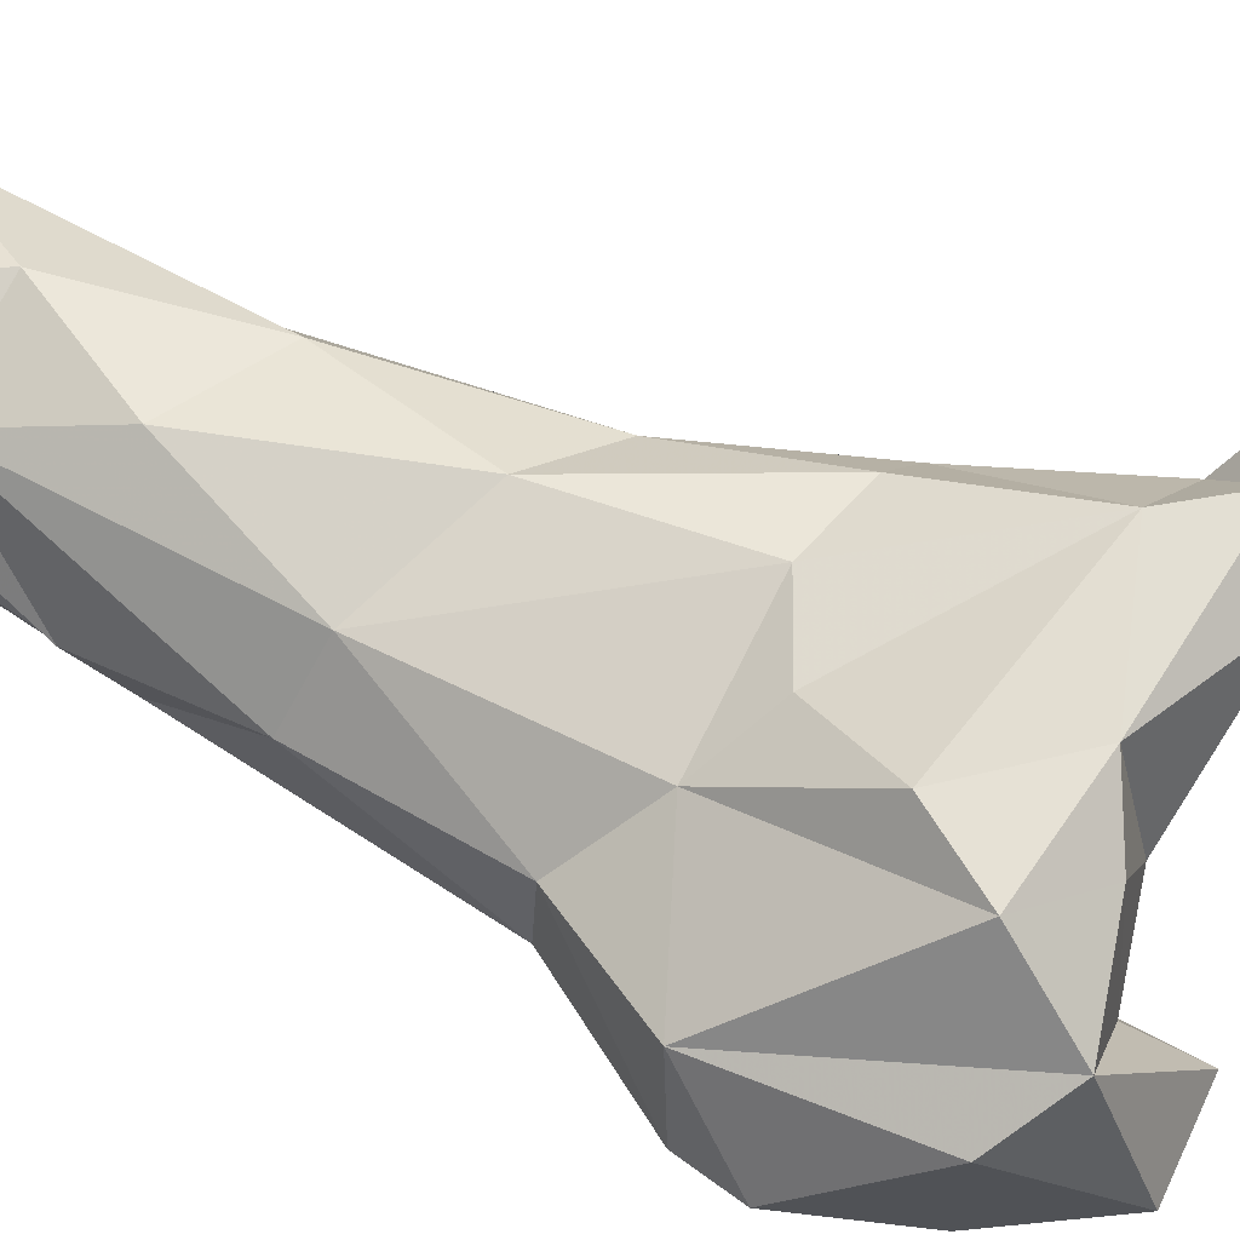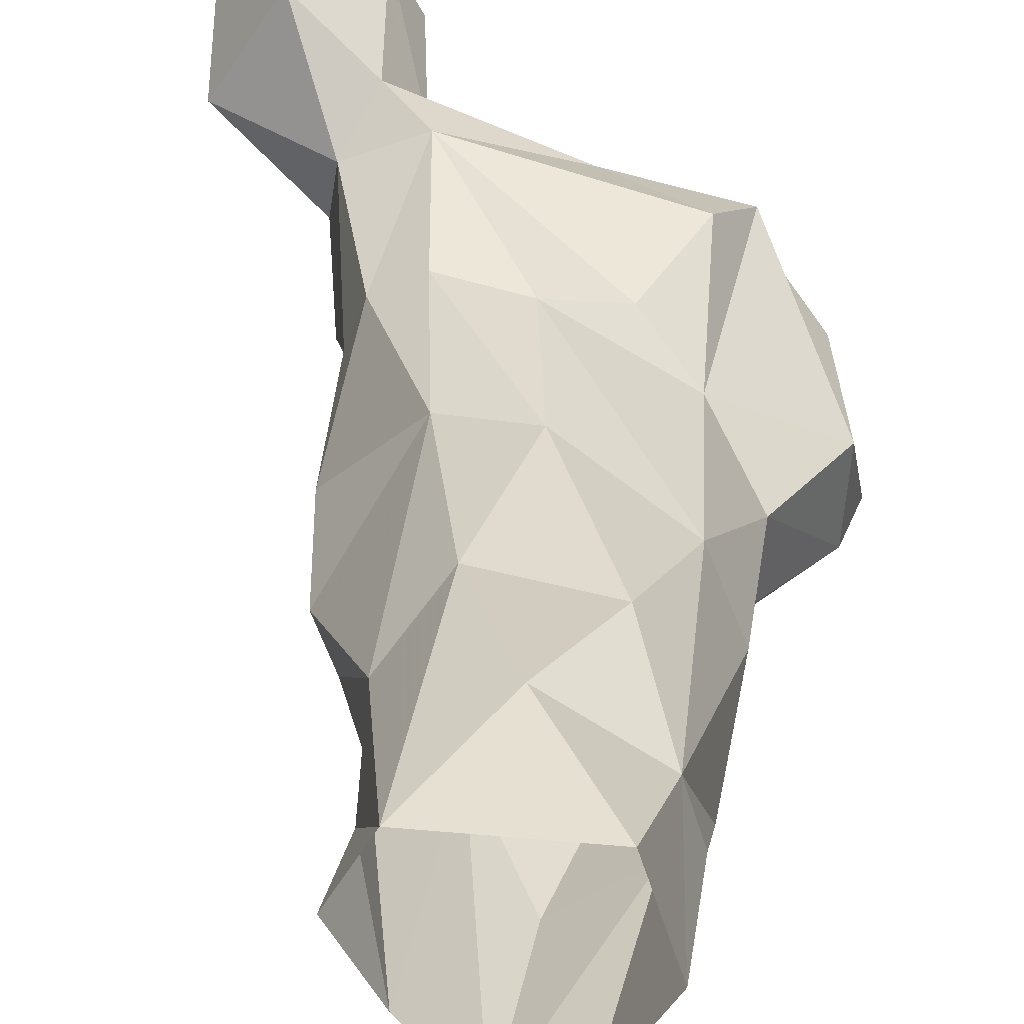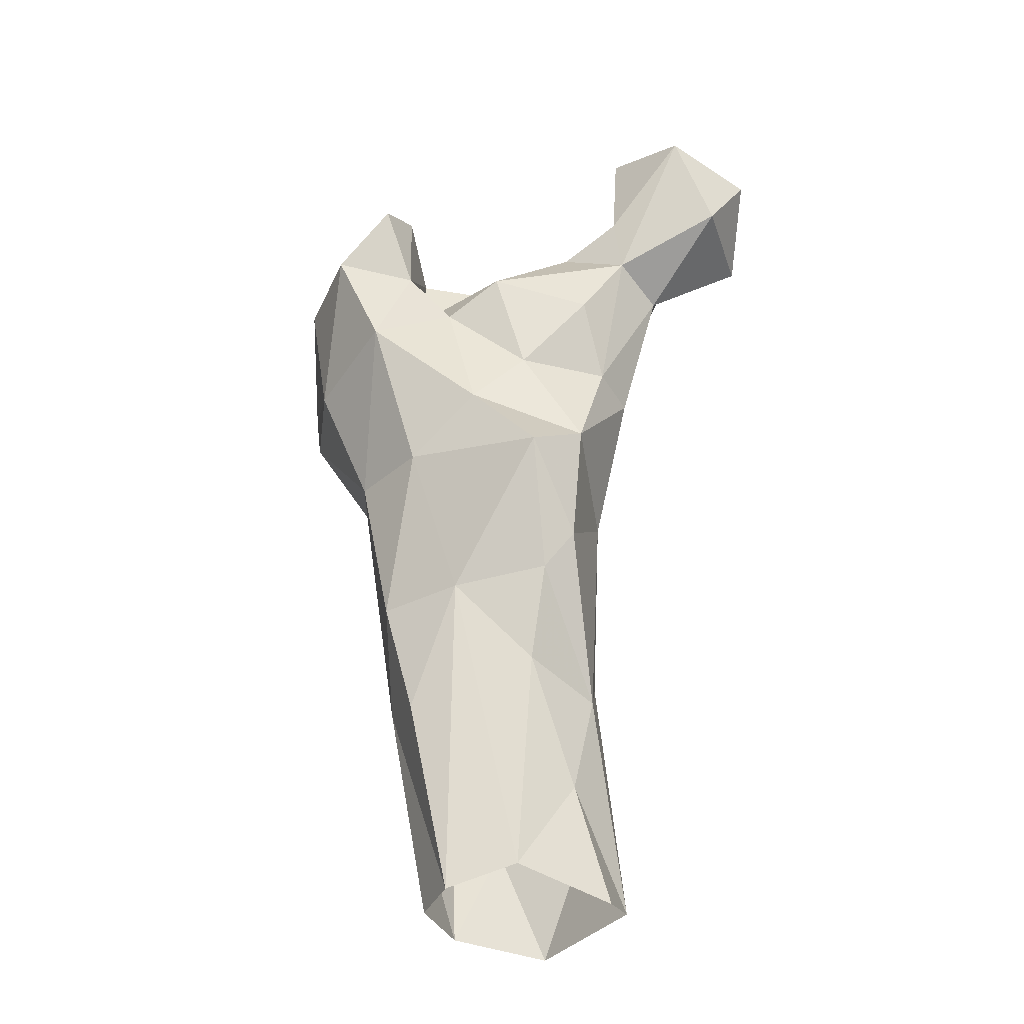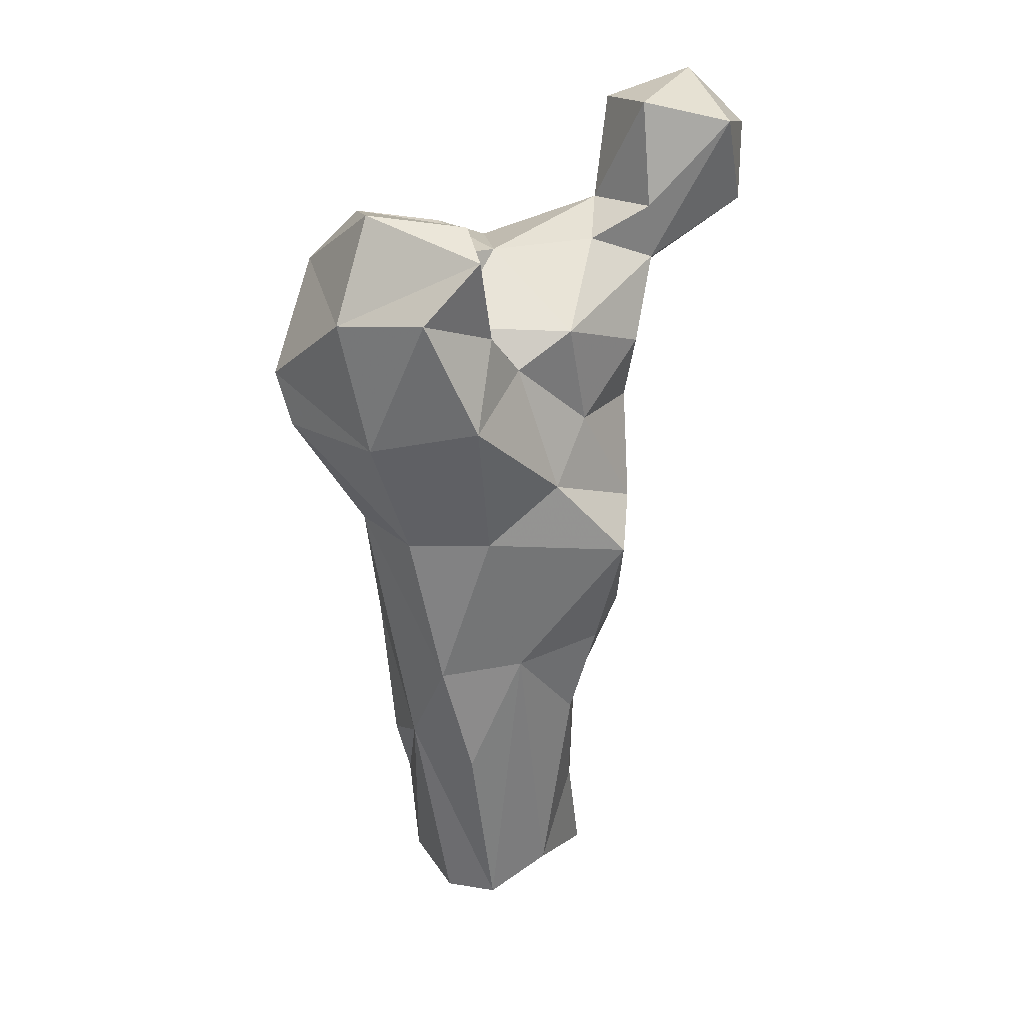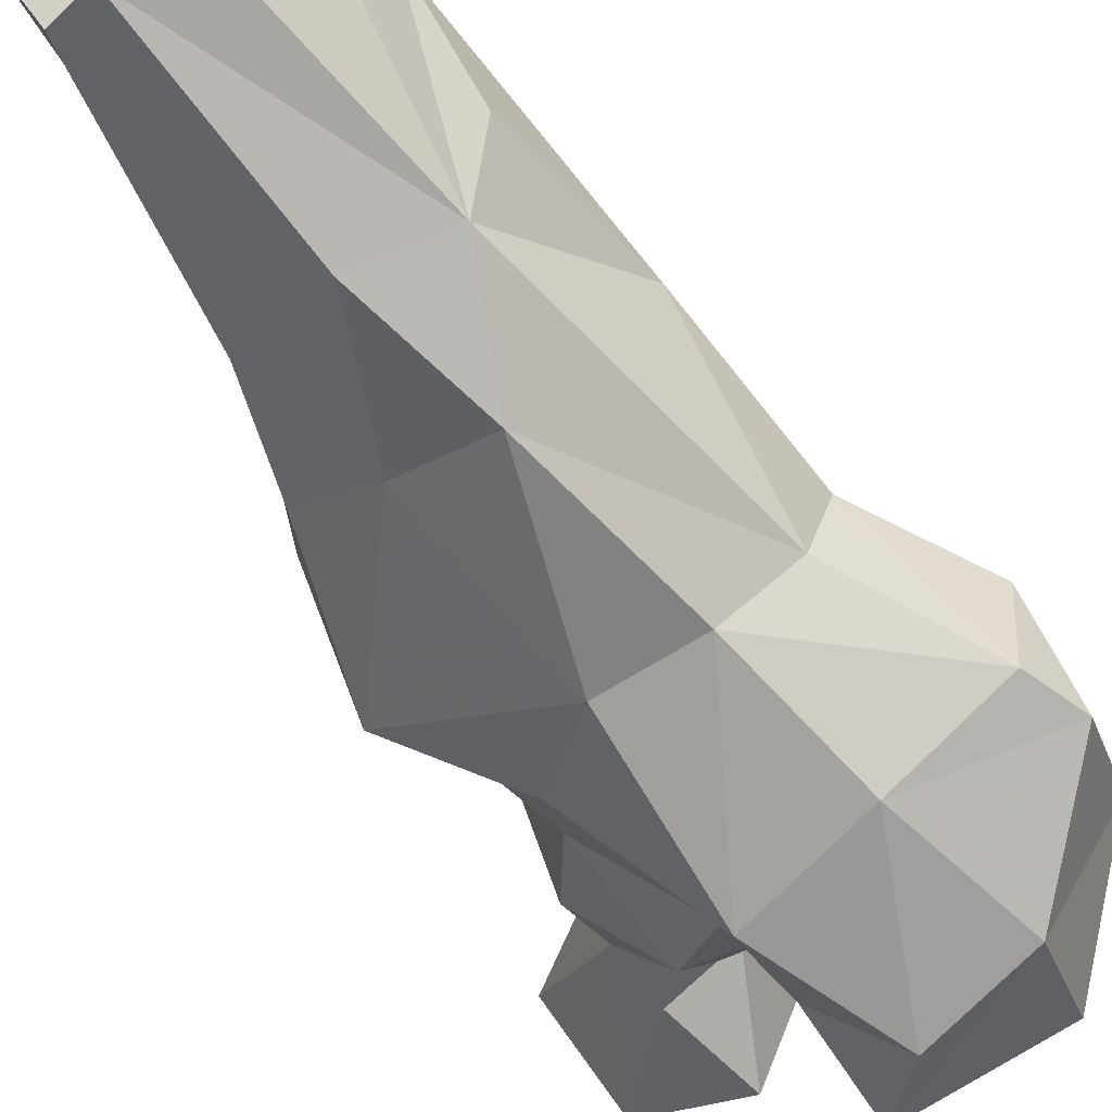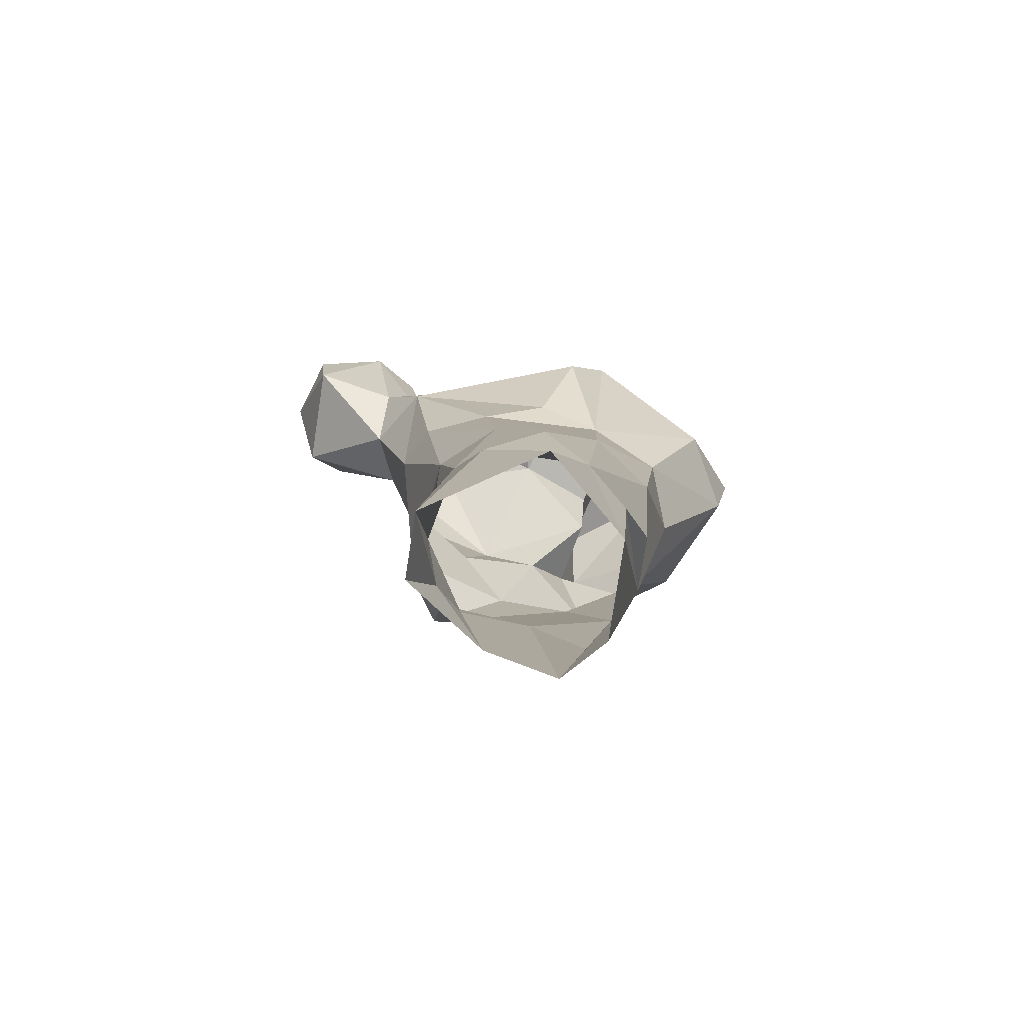
<metadata>
{"format":"obj","ext":"obj","renderer":"f3d","projection":"perspective","resolution":1024,"background":"white","views":[{"elev":44.4,"azim":-62.1,"up":"+Y"},{"elev":34.6,"azim":-176.7,"up":"+Y"},{"elev":-32.2,"azim":50.1,"up":"+Z"},{"elev":24.1,"azim":7.0,"up":"+Z"},{"elev":-58.6,"azim":-147.0,"up":"+Y"},{"elev":-78.8,"azim":-156.2,"up":"+Z"}]}
</metadata>
<code>
v 32.11 127.5 0.2631
v 41.24 124.8 1.218
v 50.44 132.7 4.883
v 23.65 140.8 0.8435
v 56.02 148.4 -0.02882
v 28.39 157.6 -0.3371
v 50.54 157.1 1.788
v 38.96 158.7 20.64
v 54.73 141.8 19.59
v 24.69 150 19.13
v 26.37 123.5 37.93
v 22.08 141.2 18.81
v 38.15 118.8 33.94
v 47.17 121.1 55.03
v 29.88 154.7 38.95
v 21.18 132.5 33.24
v 54.99 146.2 36.8
v 46.84 154.3 44.97
v 55.65 131.6 40.84
v 33.24 116.4 54.05
v 60.27 130.8 56.82
v 23 146.1 61.79
v 51.99 151.4 75.91
v 18.1 135.4 57.98
v 39.61 154.2 69.83
v 63.9 134.5 63.27
v 18.39 121.6 83.28
v 27.91 114.1 81.45
v 65.71 123.8 78.27
v 42.31 114.5 82.07
v 15.93 133.1 85.26
v 23.32 142.7 94.79
v 65.44 135.4 84.31
v 53.88 119.3 92.01
v 41.83 153.6 96.03
v 60.91 151.1 99.6
v 53.83 155.2 98.5
v 41.79 105.2 106.9
v 63.83 142.7 101.6
v 6.91 117.2 102.6
v 6 131.7 102.6
v 31.2 150.1 101.4
v 57.8 128.2 101.9
v 22.74 107.1 102.1
v 4.041 118.1 111.8
v 22.86 153.4 116
v 47.03 118.7 113.9
v 55.55 123.3 119.8
v 66.16 136.3 114.2
v 66.38 154.8 123.2
v 55.21 160 121.7
v 33.31 102.1 126.7
v 43.24 111.9 121.7
v 8.402 129.7 129.3
v 17.81 106.8 124.7
v 68.02 145 127.3
v 17.66 148.7 126.3
v 34.74 120.7 120.5
v 42.16 106.6 136.4
v 15.72 136.7 136.3
v 36.44 152.3 128.4
v 61.84 161.3 131.4
v 57.62 139.6 131.8
v 40.59 135.1 130.6
v 67.44 143.7 137
v 32.54 123.7 132.4
v 29.01 145 132.7
v 83.07 155.6 135.9
v 21.64 115.4 141.4
v 56.92 153 136
v 73.13 171 135
v 38.82 114.9 140
v 81.09 148.3 151.5
v 73.66 172.3 145.8
v 62.59 167.4 151.9
v 83.11 164.7 147.9
v 65.89 146.3 154.9
v 58.52 158.9 153.2
v 72.92 164.8 157.6
f 75 78 79
f 73 76 79
f 74 79 76
f 70 77 78
f 65 73 77
f 70 78 75
f 65 77 70
f 71 75 74
f 68 71 76
f 62 75 71
f 56 68 73
f 56 73 65
f 60 72 66
f 54 69 60
f 54 55 69
f 50 71 68
f 57 60 67
f 60 66 67
f 64 67 66
f 61 67 64
f 63 70 64
f 52 59 55
f 53 58 66
f 51 61 62
f 50 68 56
f 57 67 61
f 71 74 76
f 46 57 61
f 41 60 57
f 47 48 58
f 61 70 62
f 50 51 62
f 6 8 7
f 41 54 60
f 62 70 75
f 38 53 52
f 74 75 79
f 31 40 41
f 47 58 53
f 32 57 46
f 53 72 59
f 5 7 9
f 36 51 50
f 43 49 48
f 40 45 41
f 30 34 38
f 28 44 40
f 59 72 69
f 33 36 39
f 33 43 34
f 44 52 55
f 33 39 43
f 39 49 43
f 38 47 53
f 25 35 37
f 3 19 14
f 23 25 37
f 32 41 57
f 27 28 40
f 38 52 44
f 17 23 26
f 28 30 38
f 48 49 56
f 34 47 38
f 6 10 8
f 39 56 49
f 22 35 25
f 23 36 33
f 15 22 25
f 17 21 19
f 22 32 35
f 29 33 34
f 26 33 29
f 34 43 47
f 15 25 18
f 10 24 22
f 22 31 32
f 41 45 54
f 23 33 26
f 39 50 56
f 14 29 30
f 13 14 20
f 24 27 31
f 23 37 36
f 20 30 28
f 44 55 45
f 20 28 27
f 48 56 63
f 14 19 21
f 48 63 64
f 21 26 29
f 35 51 37
f 17 26 21
f 45 55 54
f 7 18 17
f 11 24 16
f 11 20 27
f 46 61 51
f 18 25 23
f 7 8 18
f 17 18 23
f 8 15 18
f 2 3 14
f 55 59 69
f 14 30 20
f 11 13 20
f 56 65 63
f 3 9 19
f 2 13 11
f 11 16 12
f 50 62 71
f 10 16 24
f 53 66 72
f 28 38 44
f 10 12 16
f 52 53 59
f 10 22 15
f 1 2 11
f 31 41 32
f 7 17 9
f 2 14 13
f 27 40 31
f 8 10 15
f 32 46 42
f 22 24 31
f 77 79 78
f 9 17 19
f 68 76 73
f 48 64 58
f 43 48 47
f 73 79 77
f 11 27 24
f 4 12 10
f 29 34 30
f 60 69 72
f 14 21 29
f 3 5 9
f 32 42 35
f 1 11 4
f 4 11 12
f 36 50 39
f 61 64 70
f 40 44 45
f 4 10 6
f 63 65 70
f 42 46 51
f 36 37 51
f 58 64 66
f 35 42 51

</code>
